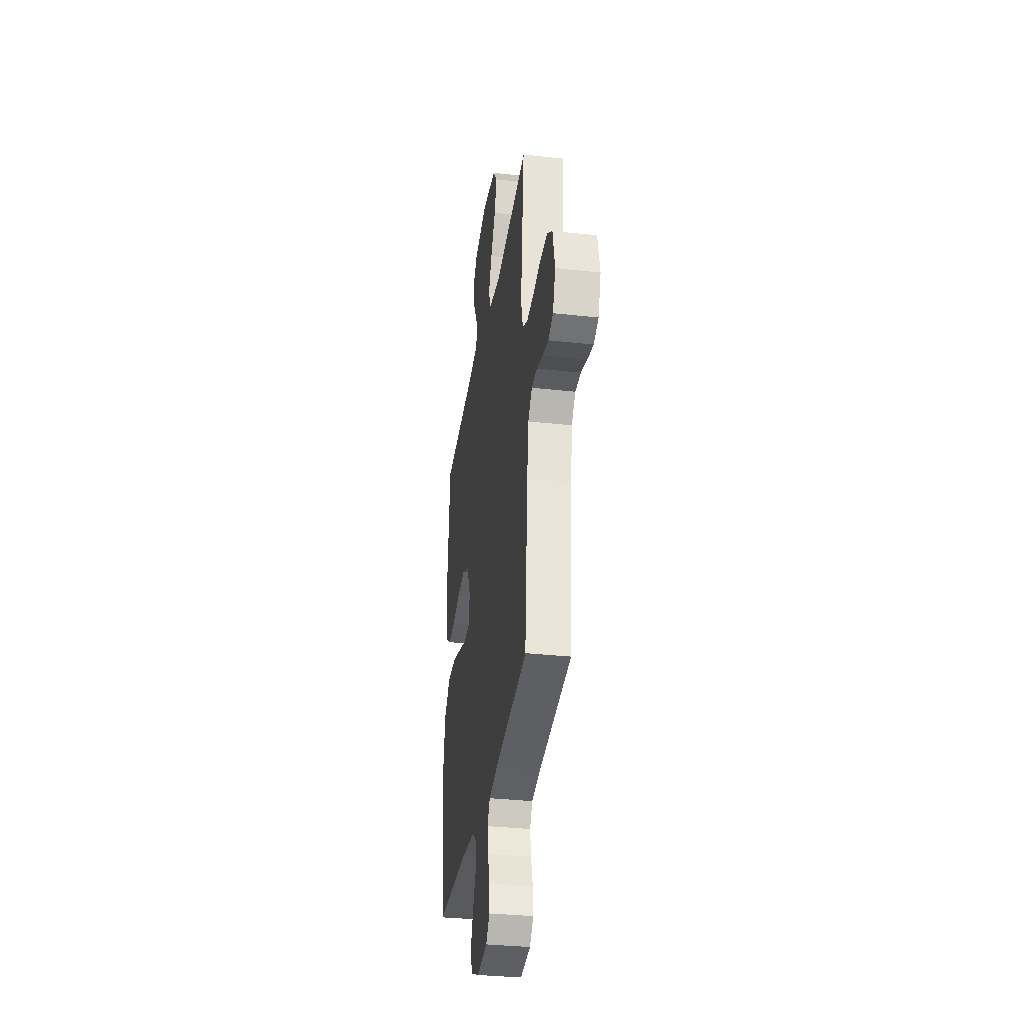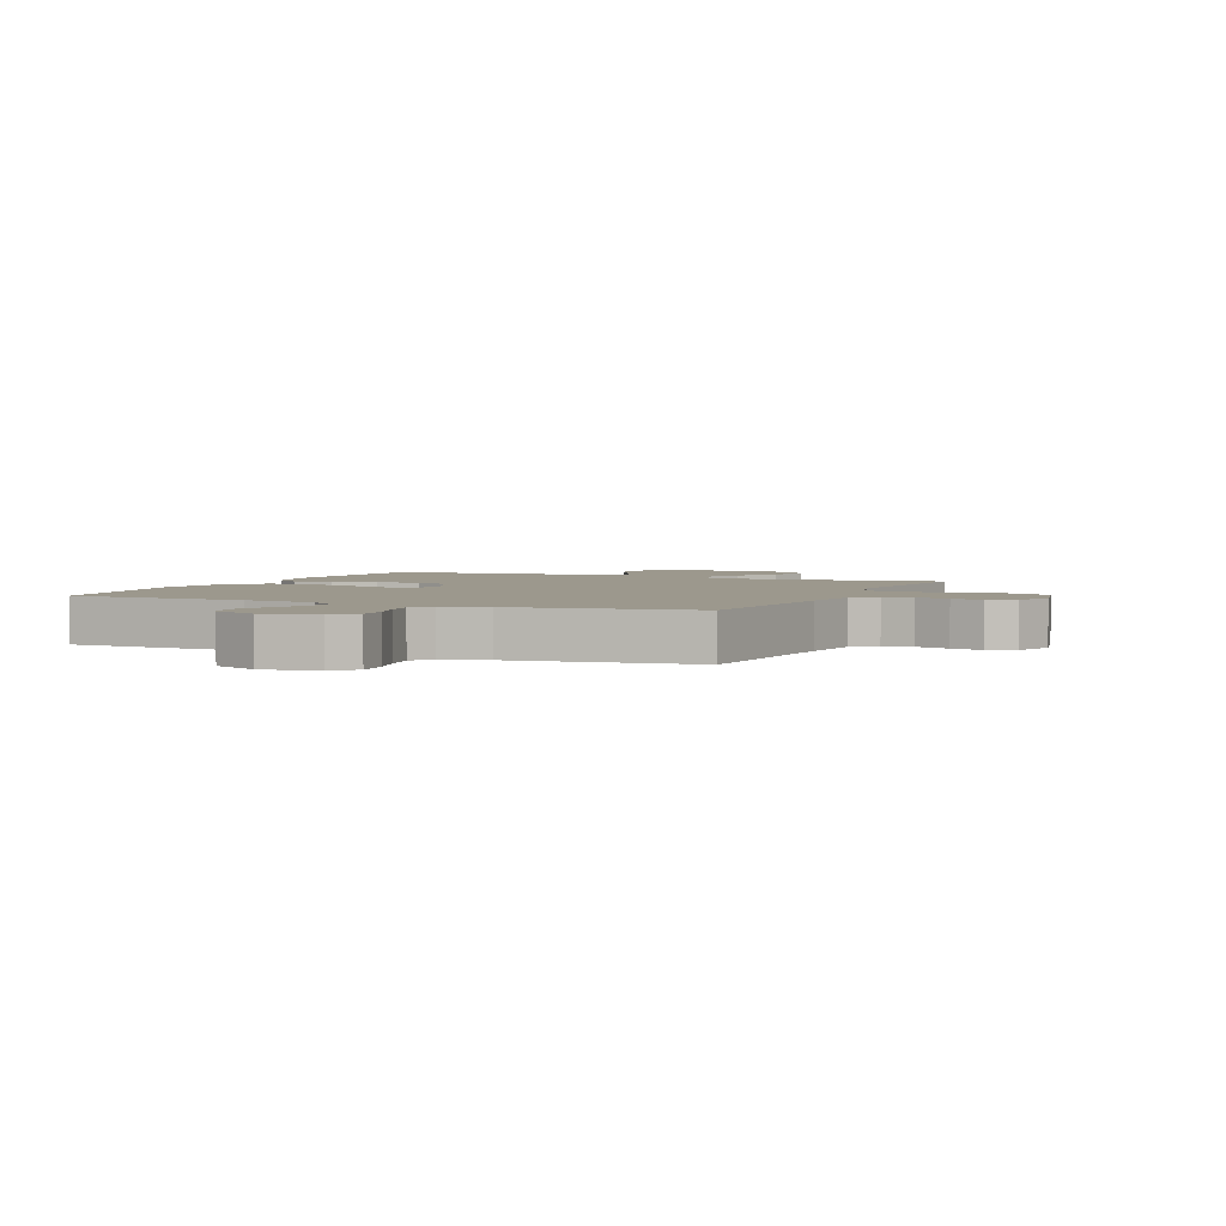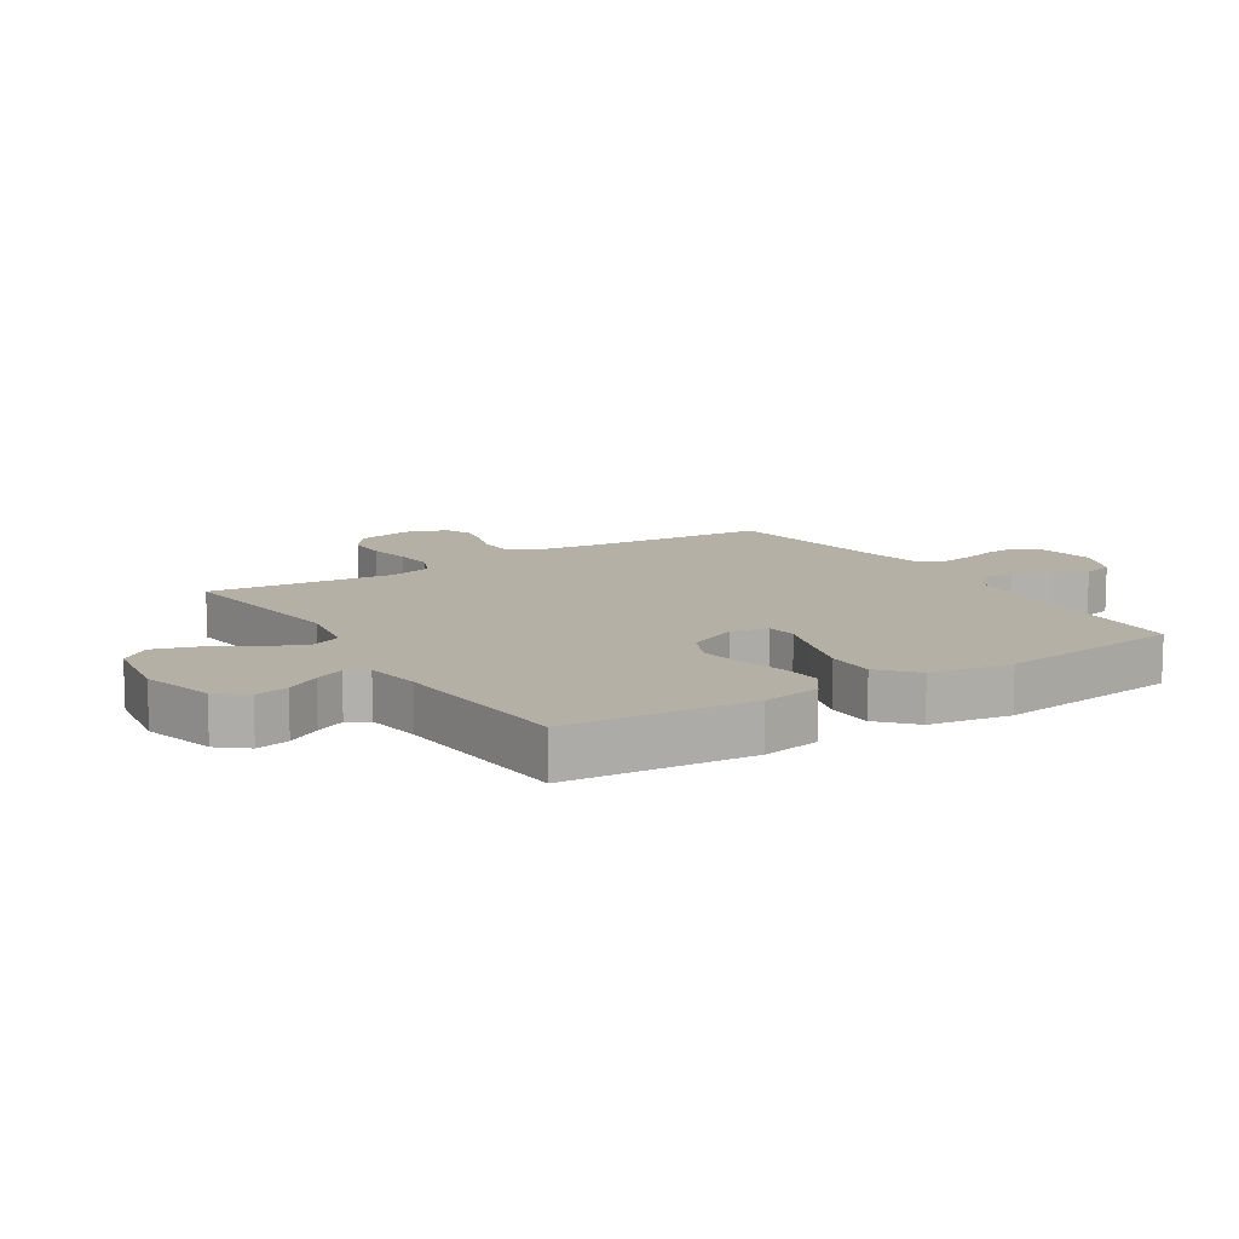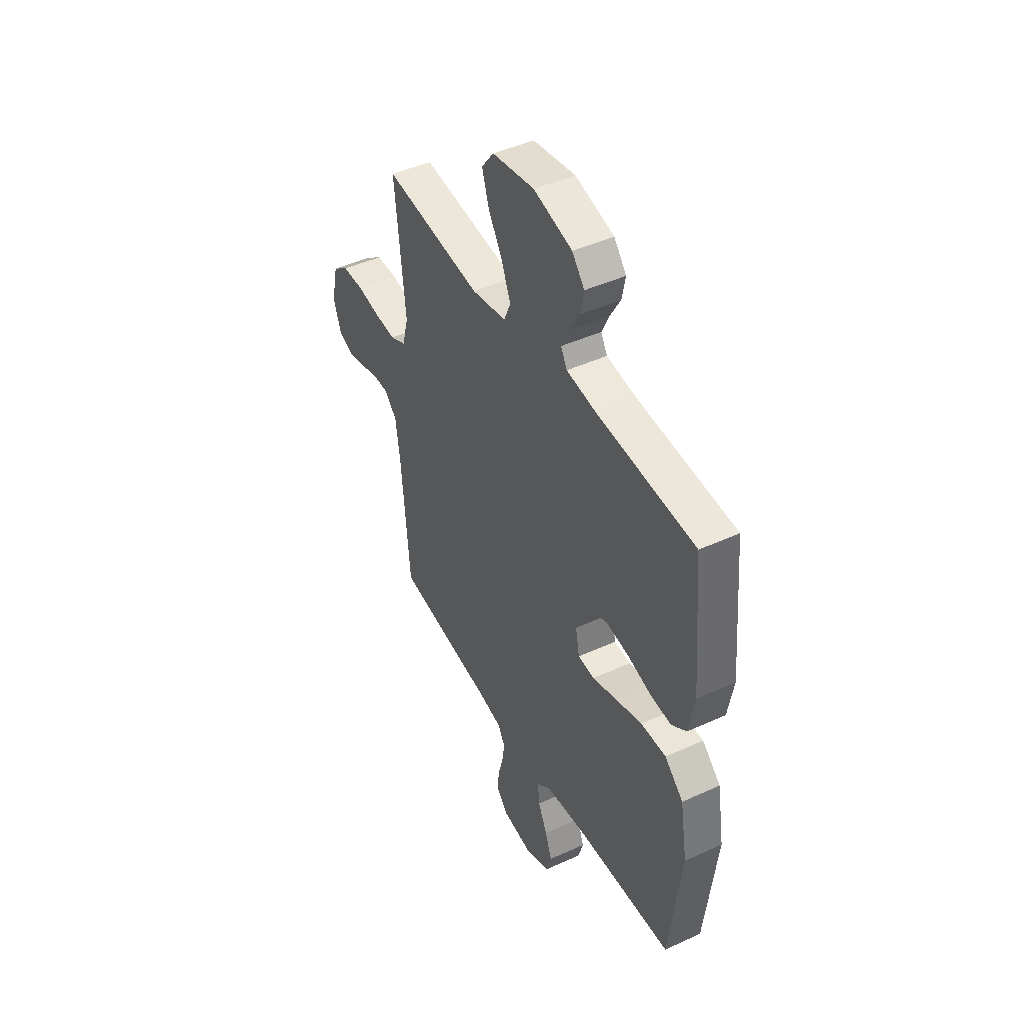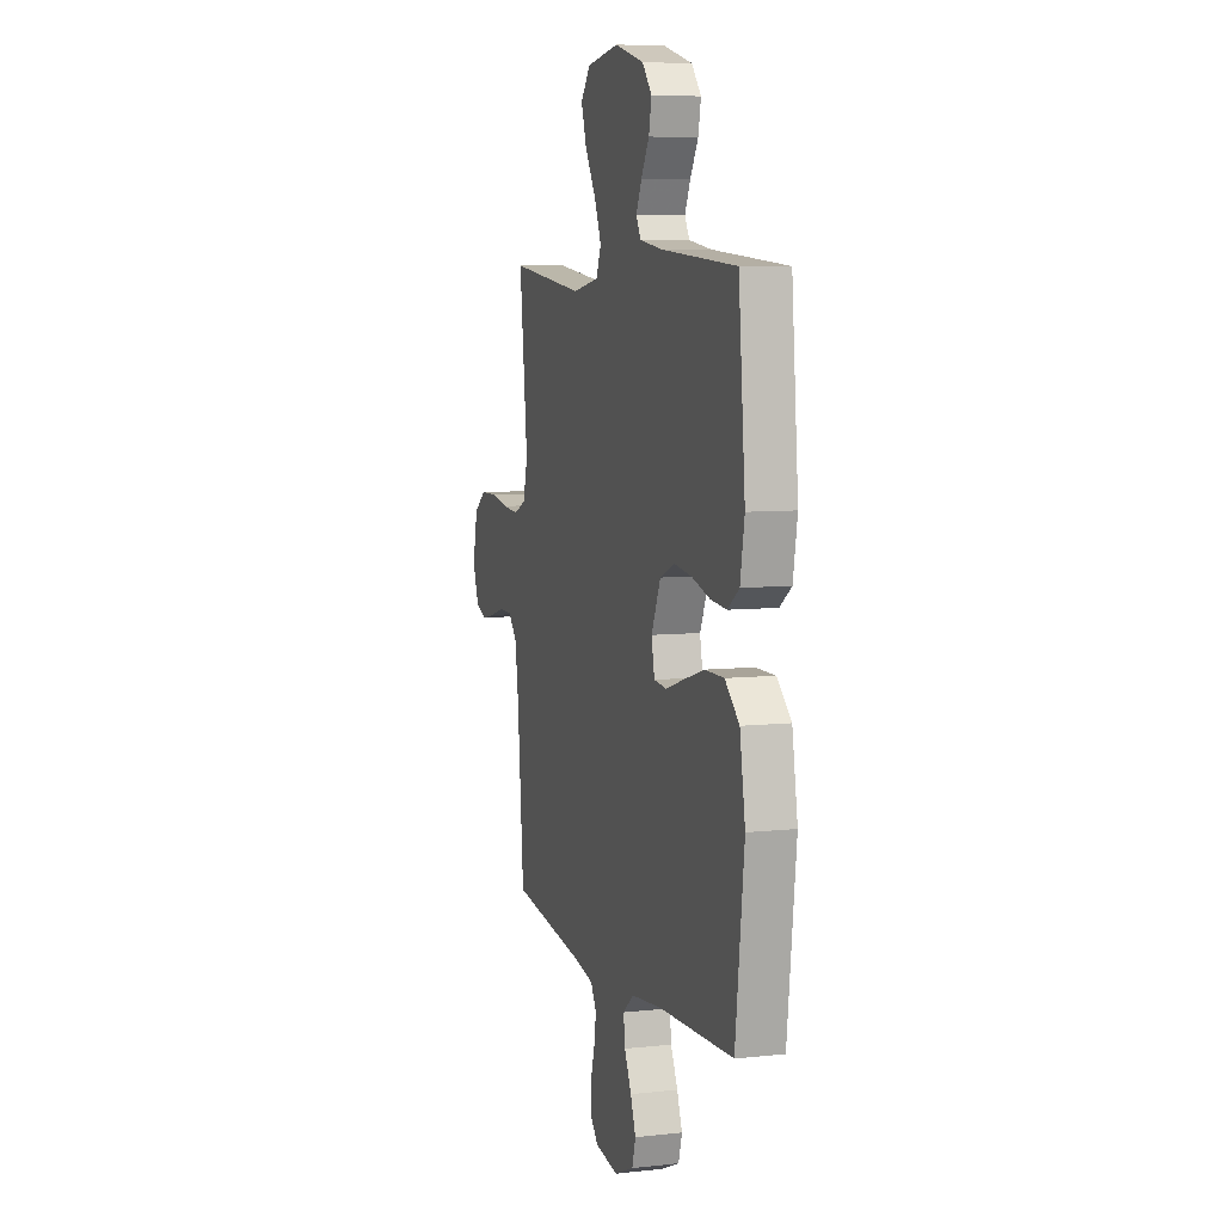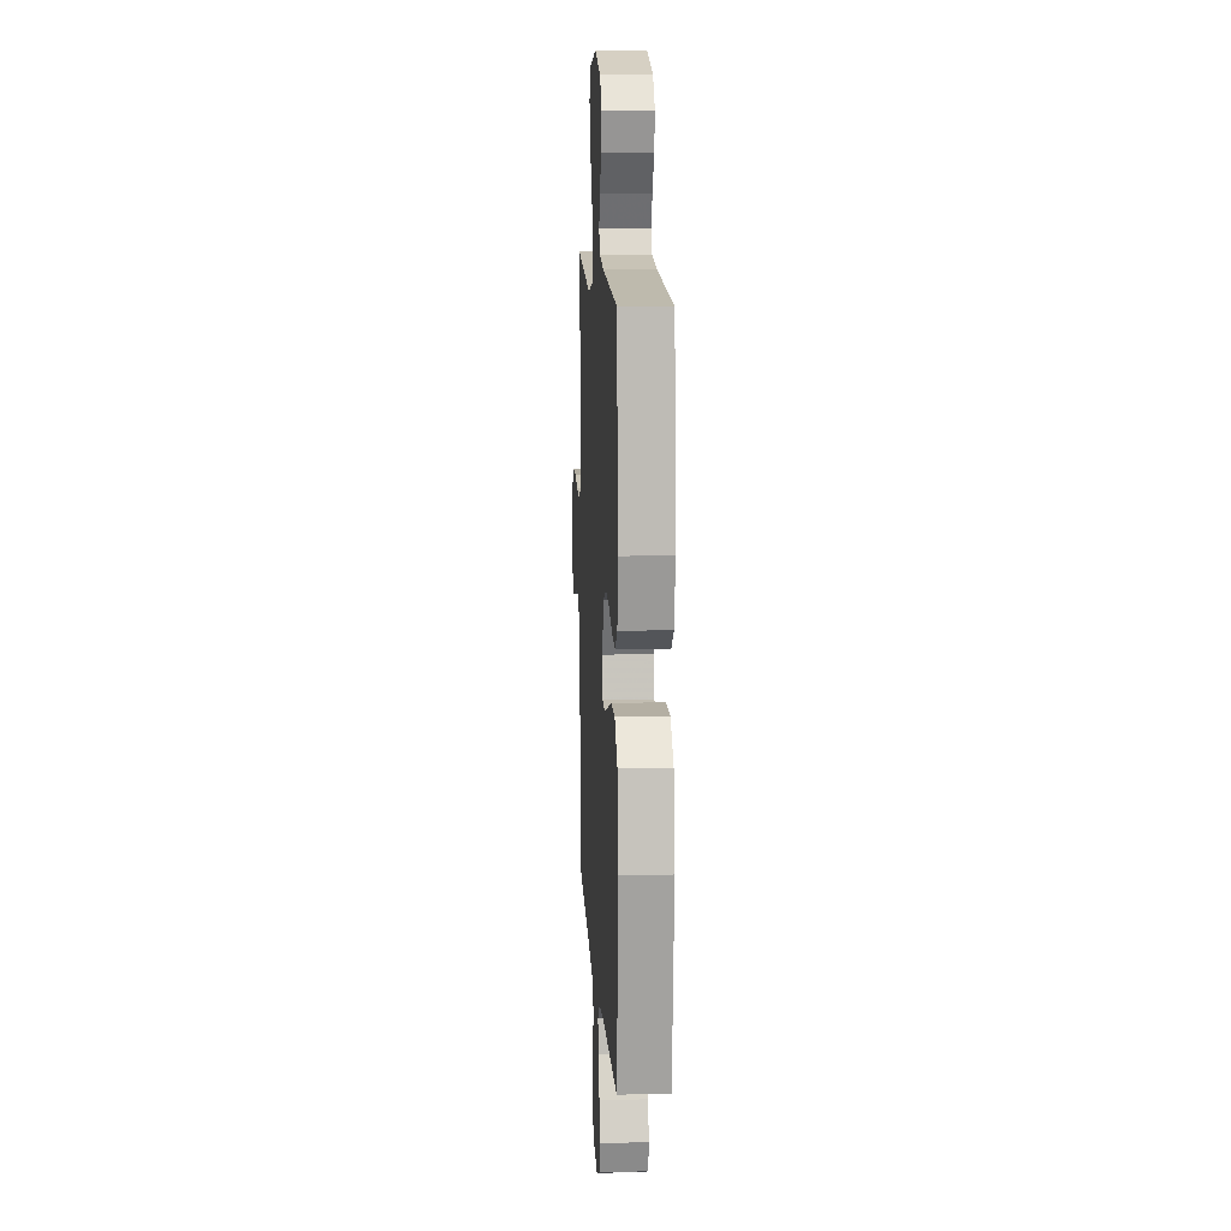
<metadata>
{"format":"obj","ext":"obj","renderer":"f3d","projection":"perspective","resolution":1024,"background":"white","views":[{"elev":-33.3,"azim":-98.6,"up":"+Z"},{"elev":3.0,"azim":-156.1,"up":"+Y"},{"elev":11.7,"azim":57.6,"up":"+Y"},{"elev":45.2,"azim":62.1,"up":"+Z"},{"elev":7.2,"azim":72.6,"up":"+Z"},{"elev":11.2,"azim":86.7,"up":"+Z"}]}
</metadata>
<code>
v -0.5 0.07 0.5
v -0.2 0.07 0.463
v -0.094 0.07 0.482
v -0.074 0.07 0.53
v -0.102 0.07 0.597
v -0.145 0.07 0.669
v -0.166 0.07 0.735
v -0.129 0.07 0.784
v 0 0.07 0.804
v 0.118 0.07 0.772
v 0.156 0.07 0.726
v 0.145 0.07 0.672
v 0.113 0.07 0.617
v 0.091 0.07 0.569
v 0.11 0.07 0.535
v 0.2 0.07 0.522
v 0.5 0.07 0.5
v 0.527 0.07 0.2
v 0.51 0.07 0.104
v 0.464 0.07 0.071
v 0.4 0.07 0.077
v 0.328 0.07 0.098
v 0.257 0.07 0.108
v 0.198 0.07 0.083
v 0.161 0.07 0
v 0.173 0.07 -0.06
v 0.223 0.07 -0.065
v 0.296 0.07 -0.042
v 0.379 0.07 -0.017
v 0.456 0.07 -0.017
v 0.513 0.07 -0.069
v 0.535 0.07 -0.2
v 0.5 0.07 -0.5
v 0.2 0.07 -0.512
v 0.079 0.07 -0.526
v 0.036 0.07 -0.562
v 0.042 0.07 -0.614
v 0.07 0.07 -0.673
v 0.091 0.07 -0.73
v 0.077 0.07 -0.78
v 0 0.07 -0.813
v -0.093 0.07 -0.799
v -0.127 0.07 -0.761
v -0.124 0.07 -0.708
v -0.108 0.07 -0.65
v -0.1 0.07 -0.597
v -0.123 0.07 -0.558
v -0.2 0.07 -0.542
v -0.5 0.07 -0.5
v -0.525 0.07 -0.2
v -0.539 0.07 -0.099
v -0.575 0.07 -0.059
v -0.625 0.07 -0.058
v -0.682 0.07 -0.075
v -0.735 0.07 -0.086
v -0.779 0.07 -0.068
v -0.803 0.07 0
v -0.783 0.07 0.09
v -0.735 0.07 0.125
v -0.669 0.07 0.126
v -0.599 0.07 0.113
v -0.534 0.07 0.108
v -0.486 0.07 0.13
v -0.468 0.07 0.2
v -0.5 0 0.5
v -0.2 0 0.463
v -0.094 0 0.482
v -0.074 0 0.53
v -0.102 0 0.597
v -0.145 0 0.669
v -0.166 0 0.735
v -0.129 0 0.784
v 0 0 0.804
v 0.118 0 0.772
v 0.156 0 0.726
v 0.145 0 0.672
v 0.113 0 0.617
v 0.091 0 0.569
v 0.11 0 0.535
v 0.2 0 0.522
v 0.5 0 0.5
v 0.527 0 0.2
v 0.51 0 0.104
v 0.464 0 0.071
v 0.4 0 0.077
v 0.328 0 0.098
v 0.257 0 0.108
v 0.198 0 0.083
v 0.161 0 0
v 0.173 0 -0.06
v 0.223 0 -0.065
v 0.296 0 -0.042
v 0.379 0 -0.017
v 0.456 0 -0.017
v 0.513 0 -0.069
v 0.535 0 -0.2
v 0.5 0 -0.5
v 0.2 0 -0.512
v 0.079 0 -0.526
v 0.036 0 -0.562
v 0.042 0 -0.614
v 0.07 0 -0.673
v 0.091 0 -0.73
v 0.077 0 -0.78
v 0 0 -0.813
v -0.093 0 -0.799
v -0.127 0 -0.761
v -0.124 0 -0.708
v -0.108 0 -0.65
v -0.1 0 -0.597
v -0.123 0 -0.558
v -0.2 0 -0.542
v -0.5 0 -0.5
v -0.525 0 -0.2
v -0.539 0 -0.099
v -0.575 0 -0.059
v -0.625 0 -0.058
v -0.682 0 -0.075
v -0.735 0 -0.086
v -0.779 0 -0.068
v -0.803 0 0
v -0.783 0 0.09
v -0.735 0 0.125
v -0.669 0 0.126
v -0.599 0 0.113
v -0.534 0 0.108
v -0.486 0 0.13
v -0.468 0 0.2
f 59 60 61
f 58 59 61
f 57 58 61
f 56 57 61
f 55 56 61
f 54 55 61
f 53 54 61
f 52 53 61 62
f 51 52 62 63
f 48 49 50
f 51 63 64
f 50 51 64
f 48 50 64
f 47 48 64
f 43 44 45
f 42 43 45
f 41 42 45
f 40 41 45
f 39 40 45
f 38 39 45
f 37 38 45
f 36 37 45 46
f 64 1 2
f 47 64 2
f 46 47 2
f 36 46 2
f 35 36 2
f 32 33 34
f 31 32 34
f 30 31 34
f 29 30 34
f 28 29 34
f 27 28 34
f 20 21 22
f 19 20 22
f 18 19 22
f 17 18 22
f 16 17 22
f 15 16 22 23
f 14 15 23 24
f 11 12 13
f 10 11 13
f 9 10 13
f 8 9 13
f 7 8 13
f 6 7 13
f 5 6 13
f 4 5 13 14
f 14 24 25
f 4 14 25
f 3 4 25
f 26 27 34 35
f 25 26 35
f 3 25 35
f 2 3 35
f 125 124 123
f 125 123 122
f 125 122 121
f 125 121 120
f 125 120 119
f 125 119 118
f 125 118 117
f 126 125 117 116
f 127 126 116 115
f 114 113 112
f 128 127 115
f 128 115 114
f 128 114 112
f 128 112 111
f 109 108 107
f 109 107 106
f 109 106 105
f 109 105 104
f 109 104 103
f 109 103 102
f 109 102 101
f 110 109 101 100
f 66 65 128
f 66 128 111
f 66 111 110
f 66 110 100
f 66 100 99
f 98 97 96
f 98 96 95
f 98 95 94
f 98 94 93
f 98 93 92
f 98 92 91
f 86 85 84
f 86 84 83
f 86 83 82
f 86 82 81
f 86 81 80
f 87 86 80 79
f 88 87 79 78
f 77 76 75
f 77 75 74
f 77 74 73
f 77 73 72
f 77 72 71
f 77 71 70
f 77 70 69
f 78 77 69 68
f 89 88 78
f 89 78 68
f 89 68 67
f 99 98 91 90
f 99 90 89
f 99 89 67
f 99 67 66
f 1 65 66 2
f 2 66 67 3
f 3 67 68 4
f 4 68 69 5
f 5 69 70 6
f 6 70 71 7
f 7 71 72 8
f 8 72 73 9
f 9 73 74 10
f 10 74 75 11
f 11 75 76 12
f 12 76 77 13
f 13 77 78 14
f 14 78 79 15
f 15 79 80 16
f 16 80 81 17
f 17 81 82 18
f 18 82 83 19
f 19 83 84 20
f 20 84 85 21
f 21 85 86 22
f 22 86 87 23
f 23 87 88 24
f 24 88 89 25
f 25 89 90 26
f 26 90 91 27
f 27 91 92 28
f 28 92 93 29
f 29 93 94 30
f 30 94 95 31
f 31 95 96 32
f 32 96 97 33
f 33 97 98 34
f 34 98 99 35
f 35 99 100 36
f 36 100 101 37
f 37 101 102 38
f 38 102 103 39
f 39 103 104 40
f 40 104 105 41
f 41 105 106 42
f 42 106 107 43
f 43 107 108 44
f 44 108 109 45
f 45 109 110 46
f 46 110 111 47
f 47 111 112 48
f 48 112 113 49
f 49 113 114 50
f 50 114 115 51
f 51 115 116 52
f 52 116 117 53
f 53 117 118 54
f 54 118 119 55
f 55 119 120 56
f 56 120 121 57
f 57 121 122 58
f 58 122 123 59
f 59 123 124 60
f 60 124 125 61
f 61 125 126 62
f 62 126 127 63
f 63 127 128 64
f 64 128 65 1

</code>
